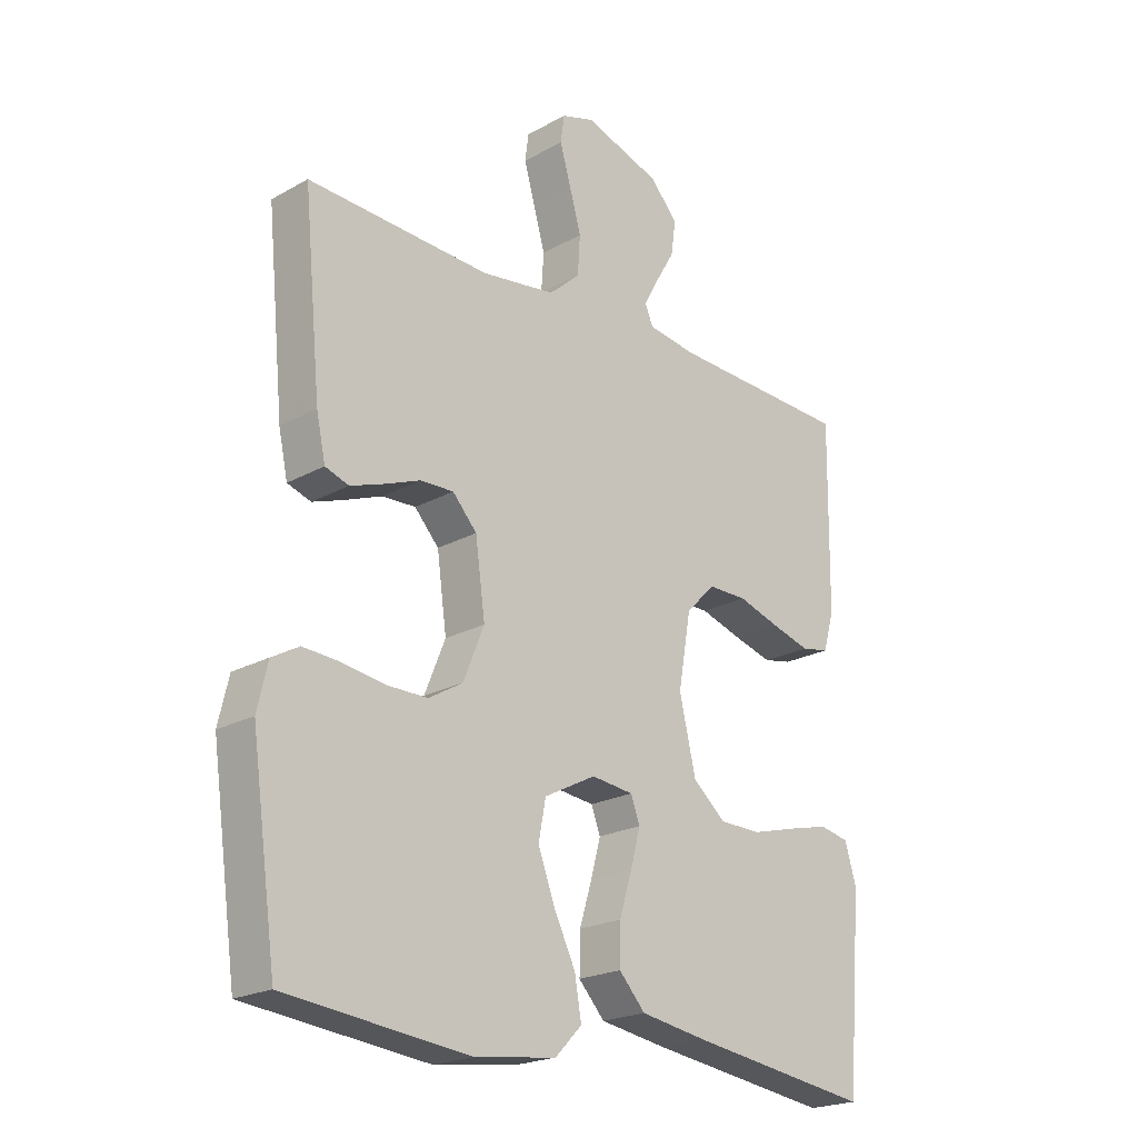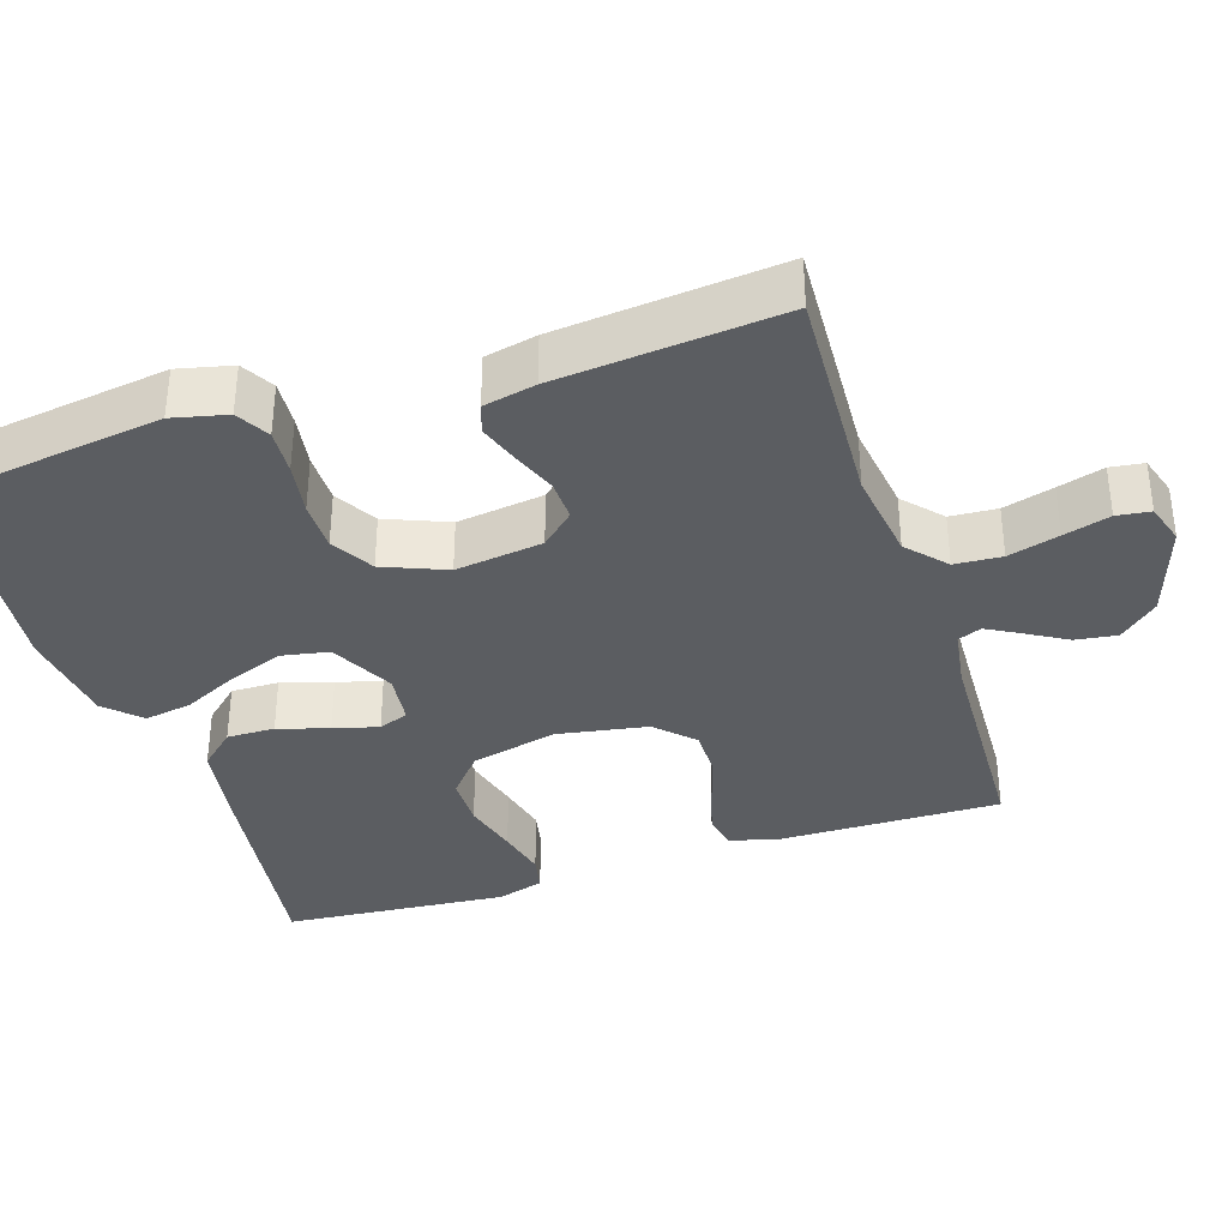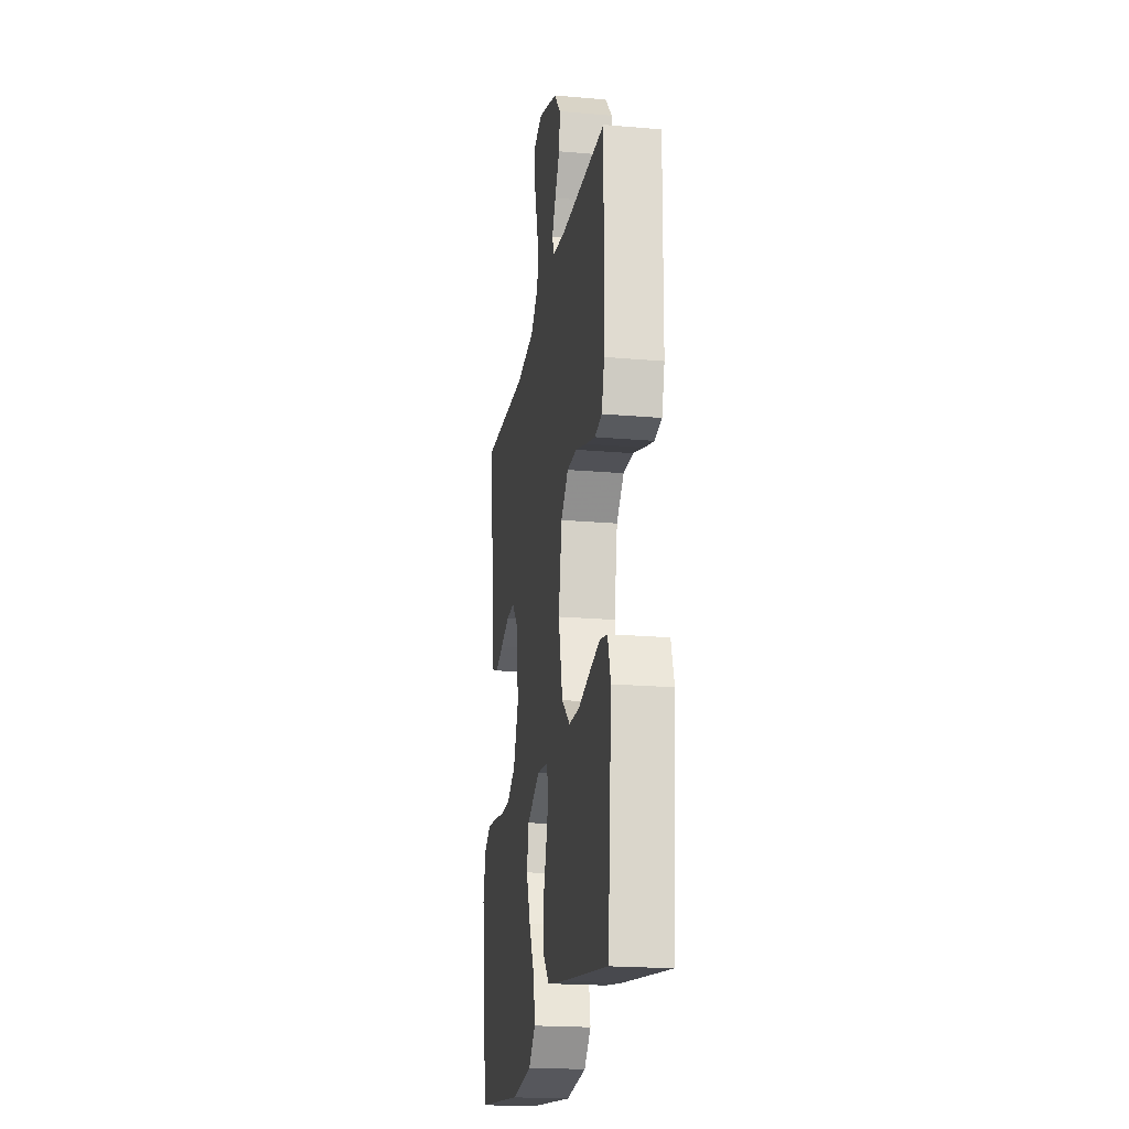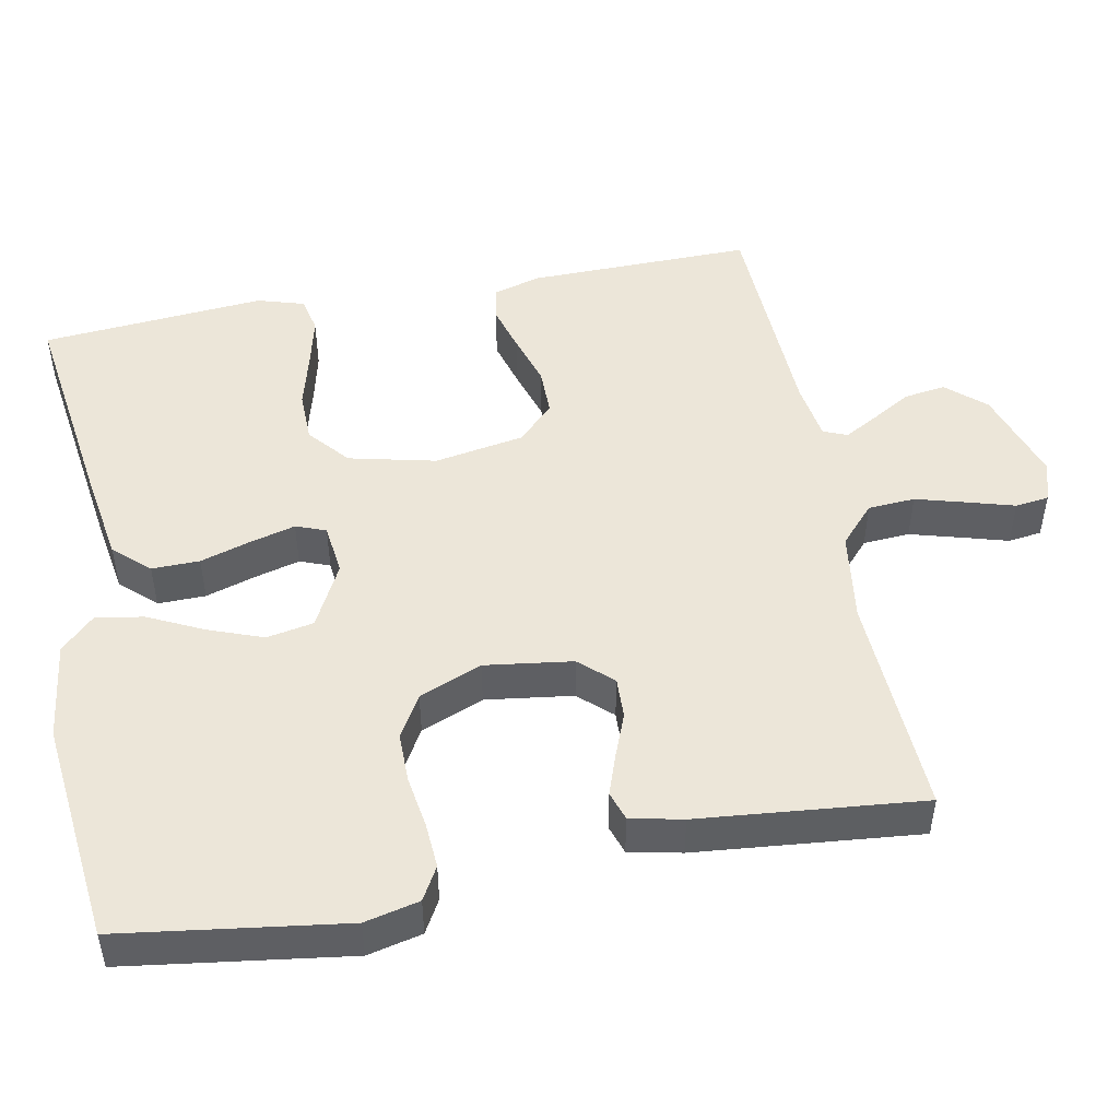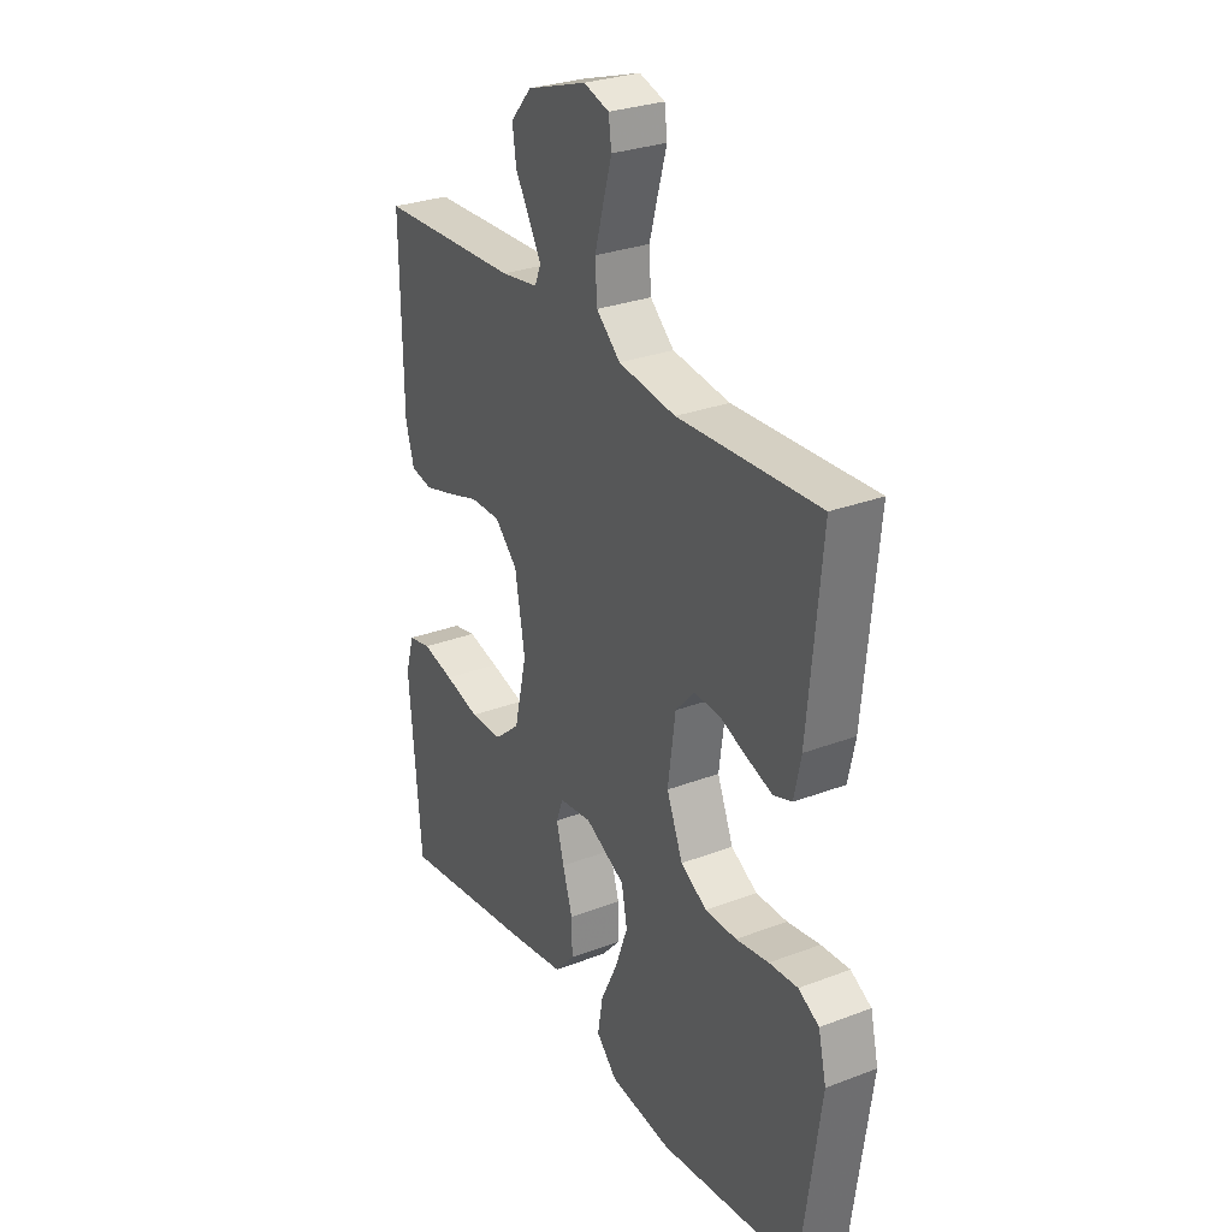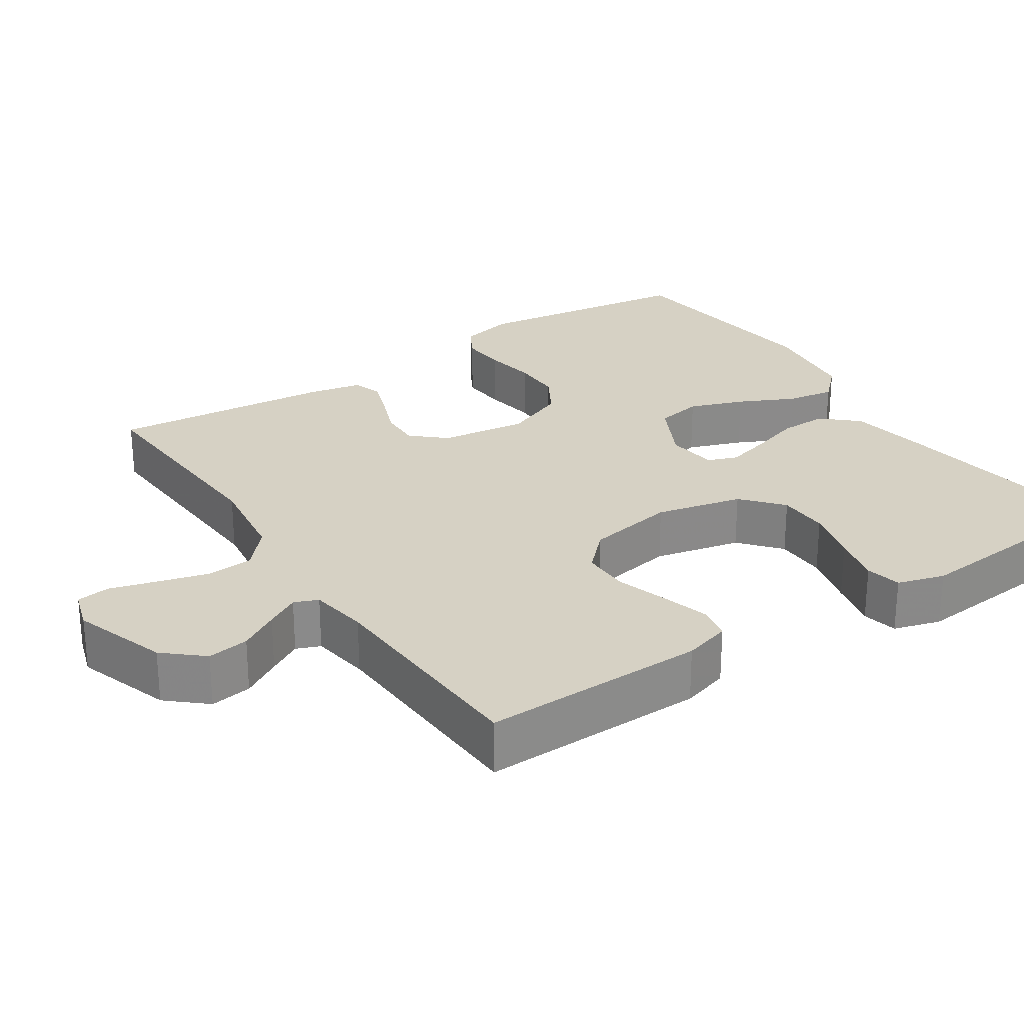
<metadata>
{"format":"obj","ext":"obj","renderer":"f3d","projection":"perspective","resolution":1024,"background":"white","views":[{"elev":-21.5,"azim":-45.5,"up":"+Z"},{"elev":-36.1,"azim":-72.1,"up":"+Y"},{"elev":-20.4,"azim":80.9,"up":"+Z"},{"elev":48.8,"azim":-100.9,"up":"+Y"},{"elev":28.9,"azim":-119.6,"up":"+Z"},{"elev":26.8,"azim":56.3,"up":"+Y"}]}
</metadata>
<code>
v 0.5 0.07 -0.5
v 0.2 0.07 -0.458
v 0.089 0.07 -0.44
v 0.046 0.07 -0.393
v 0.047 0.07 -0.329
v 0.068 0.07 -0.261
v 0.084 0.07 -0.201
v 0.069 0.07 -0.161
v 0 0.07 -0.153
v -0.085 0.07 -0.197
v -0.097 0.07 -0.26
v -0.07 0.07 -0.333
v -0.034 0.07 -0.407
v -0.023 0.07 -0.471
v -0.067 0.07 -0.516
v -0.2 0.07 -0.533
v -0.5 0.07 -0.5
v -0.542 0.07 -0.2
v -0.525 0.07 -0.127
v -0.481 0.07 -0.102
v -0.42 0.07 -0.106
v -0.35 0.07 -0.117
v -0.283 0.07 -0.117
v -0.227 0.07 -0.084
v -0.193 0.07 0
v -0.209 0.07 0.117
v -0.249 0.07 0.161
v -0.304 0.07 0.159
v -0.363 0.07 0.136
v -0.417 0.07 0.117
v -0.456 0.07 0.13
v -0.471 0.07 0.2
v -0.5 0.07 0.5
v -0.2 0.07 0.485
v -0.078 0.07 0.502
v -0.027 0.07 0.548
v -0.023 0.07 0.611
v -0.042 0.07 0.679
v -0.06 0.07 0.741
v -0.054 0.07 0.786
v 0 0.07 0.803
v 0.127 0.07 0.761
v 0.172 0.07 0.71
v 0.164 0.07 0.654
v 0.133 0.07 0.601
v 0.108 0.07 0.556
v 0.121 0.07 0.524
v 0.2 0.07 0.512
v 0.5 0.07 0.5
v 0.496 0.07 0.2
v 0.478 0.07 0.137
v 0.432 0.07 0.128
v 0.369 0.07 0.146
v 0.299 0.07 0.168
v 0.235 0.07 0.168
v 0.187 0.07 0.12
v 0.166 0.07 0
v 0.193 0.07 -0.116
v 0.247 0.07 -0.162
v 0.316 0.07 -0.163
v 0.391 0.07 -0.143
v 0.458 0.07 -0.127
v 0.506 0.07 -0.137
v 0.525 0.07 -0.2
v 0.5 0 -0.5
v 0.2 0 -0.458
v 0.089 0 -0.44
v 0.046 0 -0.393
v 0.047 0 -0.329
v 0.068 0 -0.261
v 0.084 0 -0.201
v 0.069 0 -0.161
v 0 0 -0.153
v -0.085 0 -0.197
v -0.097 0 -0.26
v -0.07 0 -0.333
v -0.034 0 -0.407
v -0.023 0 -0.471
v -0.067 0 -0.516
v -0.2 0 -0.533
v -0.5 0 -0.5
v -0.542 0 -0.2
v -0.525 0 -0.127
v -0.481 0 -0.102
v -0.42 0 -0.106
v -0.35 0 -0.117
v -0.283 0 -0.117
v -0.227 0 -0.084
v -0.193 0 0
v -0.209 0 0.117
v -0.249 0 0.161
v -0.304 0 0.159
v -0.363 0 0.136
v -0.417 0 0.117
v -0.456 0 0.13
v -0.471 0 0.2
v -0.5 0 0.5
v -0.2 0 0.485
v -0.078 0 0.502
v -0.027 0 0.548
v -0.023 0 0.611
v -0.042 0 0.679
v -0.06 0 0.741
v -0.054 0 0.786
v 0 0 0.803
v 0.127 0 0.761
v 0.172 0 0.71
v 0.164 0 0.654
v 0.133 0 0.601
v 0.108 0 0.556
v 0.121 0 0.524
v 0.2 0 0.512
v 0.5 0 0.5
v 0.496 0 0.2
v 0.478 0 0.137
v 0.432 0 0.128
v 0.369 0 0.146
v 0.299 0 0.168
v 0.235 0 0.168
v 0.187 0 0.12
v 0.166 0 0
v 0.193 0 -0.116
v 0.247 0 -0.162
v 0.316 0 -0.163
v 0.391 0 -0.143
v 0.458 0 -0.127
v 0.506 0 -0.137
v 0.525 0 -0.2
f 4 5 6
f 3 4 6
f 2 3 6
f 1 2 6
f 64 1 6
f 63 64 6
f 62 63 6
f 61 62 6
f 60 61 6
f 59 60 6 7
f 58 59 7 8
f 57 58 8 9
f 56 57 9 10
f 52 53 54
f 51 52 54
f 50 51 54
f 49 50 54
f 48 49 54
f 47 48 54 55
f 46 47 55 56
f 43 44 45
f 42 43 45
f 41 42 45
f 40 41 45
f 39 40 45
f 38 39 45
f 37 38 45 46
f 36 37 46 56
f 32 33 34
f 31 32 34
f 30 31 34
f 29 30 34
f 28 29 34
f 27 28 34 35
f 35 36 56
f 27 35 56
f 26 27 56
f 20 21 22
f 19 20 22
f 18 19 22
f 17 18 22
f 16 17 22
f 15 16 22
f 14 15 22
f 13 14 22
f 12 13 22
f 11 12 22 23
f 10 11 23 24
f 25 26 56 10
f 10 24 25
f 70 69 68
f 70 68 67
f 70 67 66
f 70 66 65
f 70 65 128
f 70 128 127
f 70 127 126
f 70 126 125
f 70 125 124
f 71 70 124 123
f 72 71 123 122
f 73 72 122 121
f 74 73 121 120
f 118 117 116
f 118 116 115
f 118 115 114
f 118 114 113
f 118 113 112
f 119 118 112 111
f 120 119 111 110
f 109 108 107
f 109 107 106
f 109 106 105
f 109 105 104
f 109 104 103
f 109 103 102
f 110 109 102 101
f 120 110 101 100
f 98 97 96
f 98 96 95
f 98 95 94
f 98 94 93
f 98 93 92
f 99 98 92 91
f 120 100 99
f 120 99 91
f 120 91 90
f 86 85 84
f 86 84 83
f 86 83 82
f 86 82 81
f 86 81 80
f 86 80 79
f 86 79 78
f 86 78 77
f 86 77 76
f 87 86 76 75
f 88 87 75 74
f 74 120 90 89
f 89 88 74
f 1 65 66 2
f 2 66 67 3
f 3 67 68 4
f 4 68 69 5
f 5 69 70 6
f 6 70 71 7
f 7 71 72 8
f 8 72 73 9
f 9 73 74 10
f 10 74 75 11
f 11 75 76 12
f 12 76 77 13
f 13 77 78 14
f 14 78 79 15
f 15 79 80 16
f 16 80 81 17
f 17 81 82 18
f 18 82 83 19
f 19 83 84 20
f 20 84 85 21
f 21 85 86 22
f 22 86 87 23
f 23 87 88 24
f 24 88 89 25
f 25 89 90 26
f 26 90 91 27
f 27 91 92 28
f 28 92 93 29
f 29 93 94 30
f 30 94 95 31
f 31 95 96 32
f 32 96 97 33
f 33 97 98 34
f 34 98 99 35
f 35 99 100 36
f 36 100 101 37
f 37 101 102 38
f 38 102 103 39
f 39 103 104 40
f 40 104 105 41
f 41 105 106 42
f 42 106 107 43
f 43 107 108 44
f 44 108 109 45
f 45 109 110 46
f 46 110 111 47
f 47 111 112 48
f 48 112 113 49
f 49 113 114 50
f 50 114 115 51
f 51 115 116 52
f 52 116 117 53
f 53 117 118 54
f 54 118 119 55
f 55 119 120 56
f 56 120 121 57
f 57 121 122 58
f 58 122 123 59
f 59 123 124 60
f 60 124 125 61
f 61 125 126 62
f 62 126 127 63
f 63 127 128 64
f 64 128 65 1

</code>
